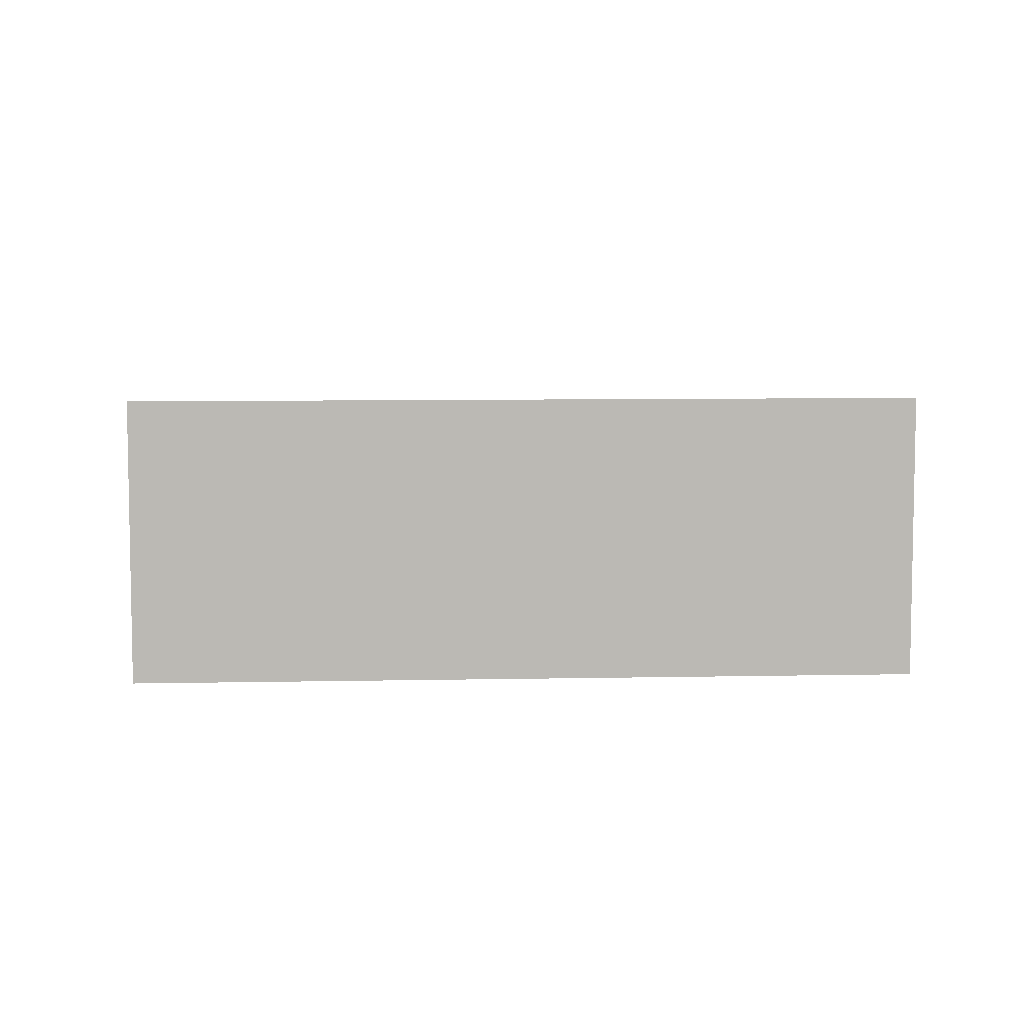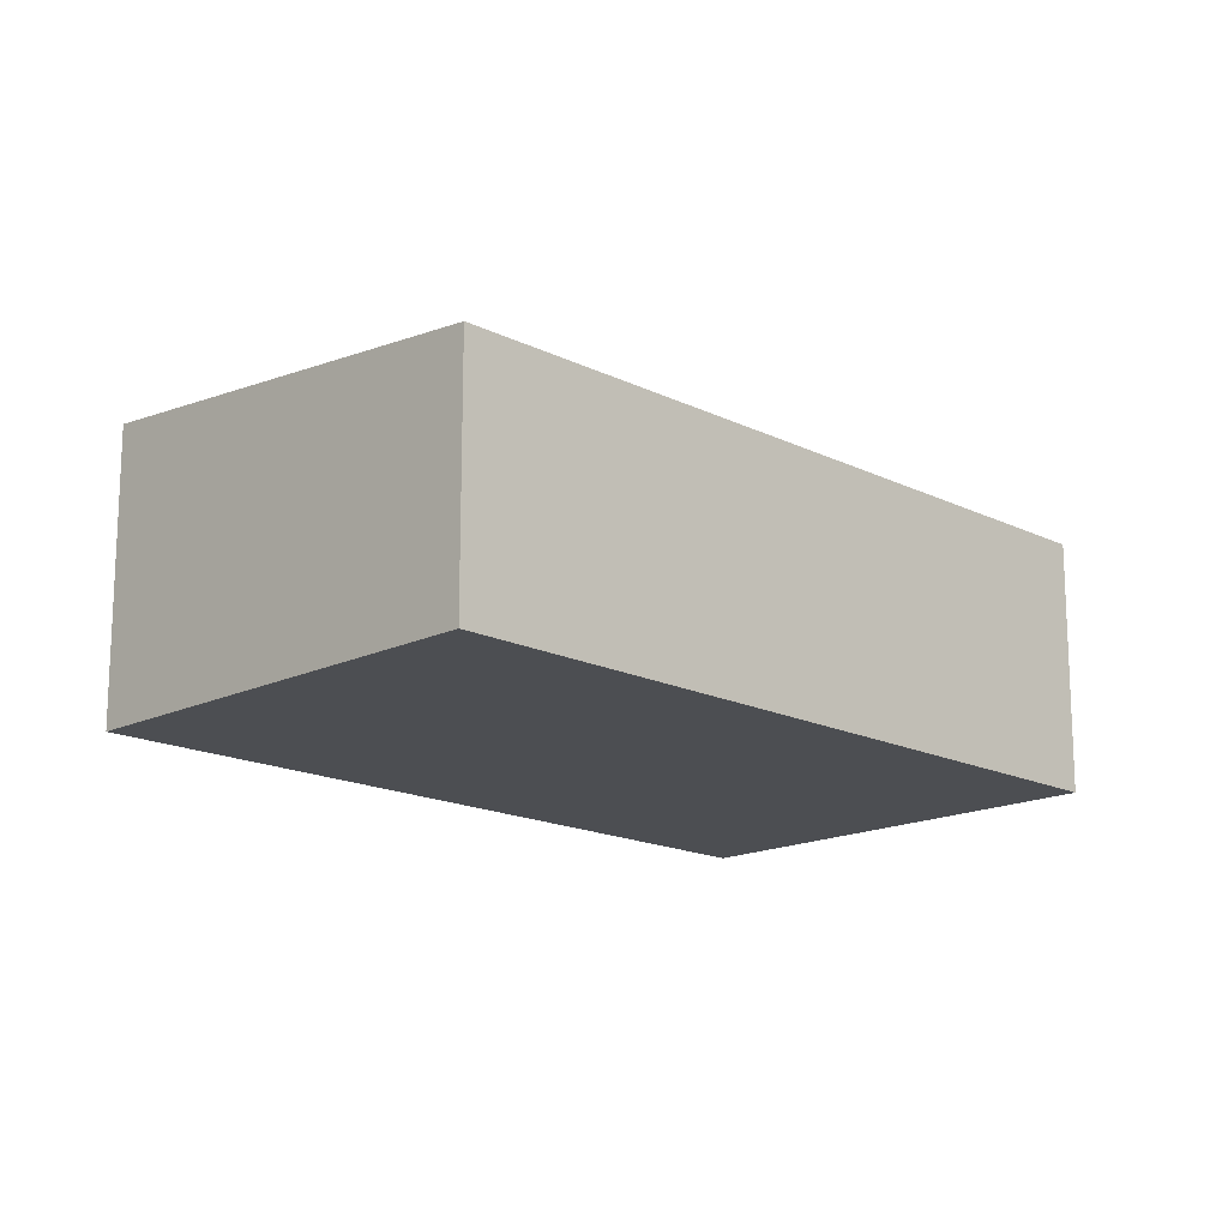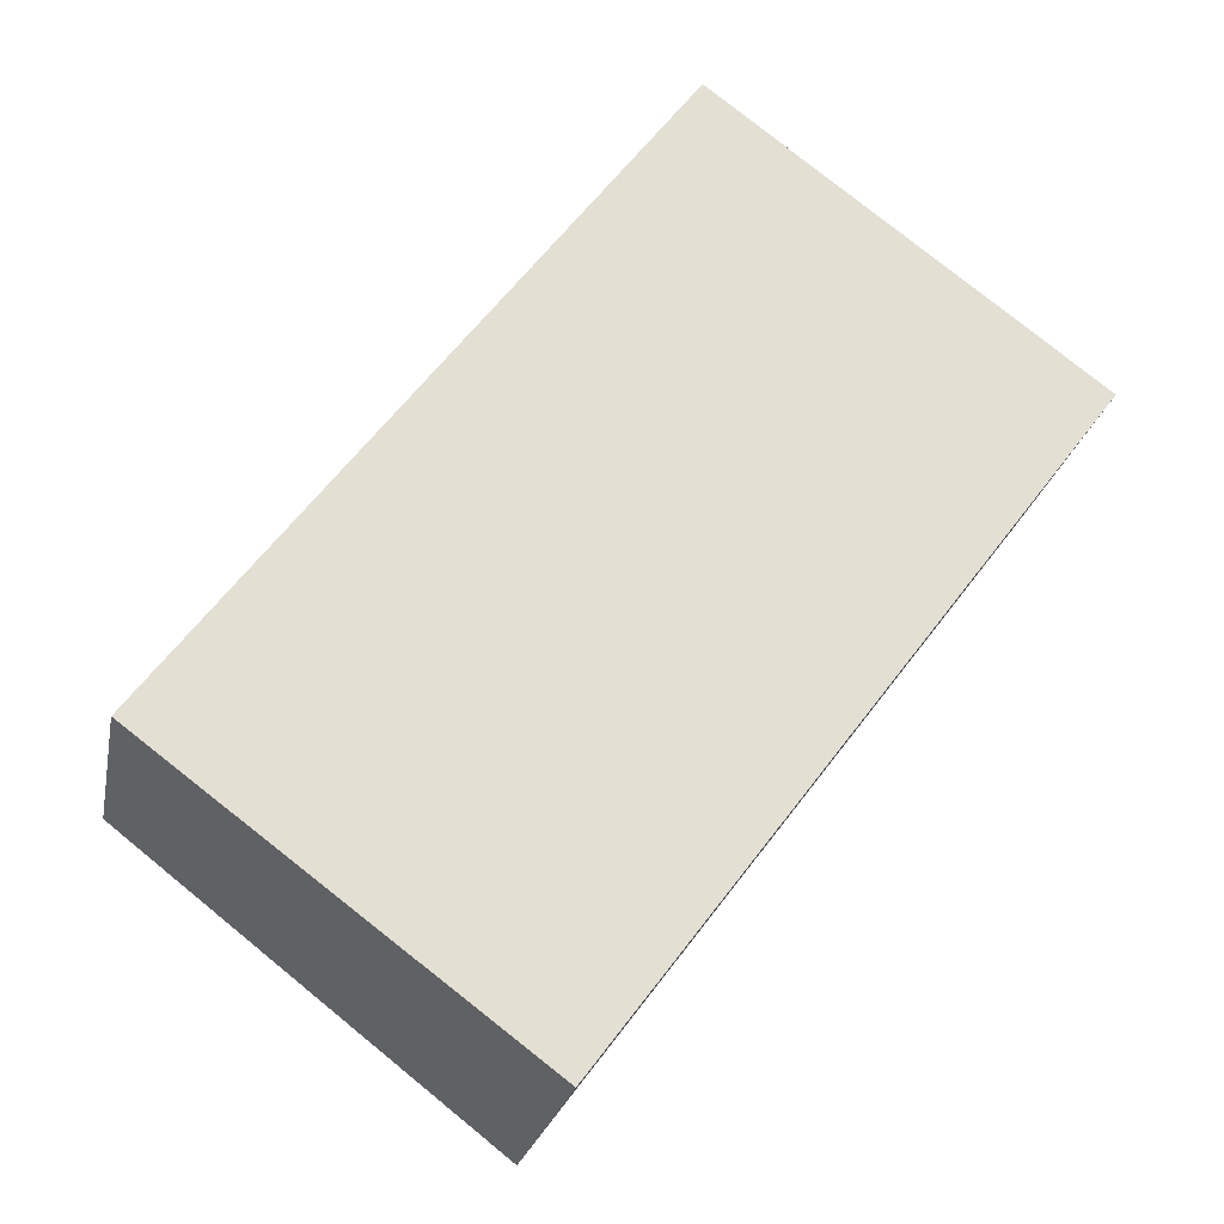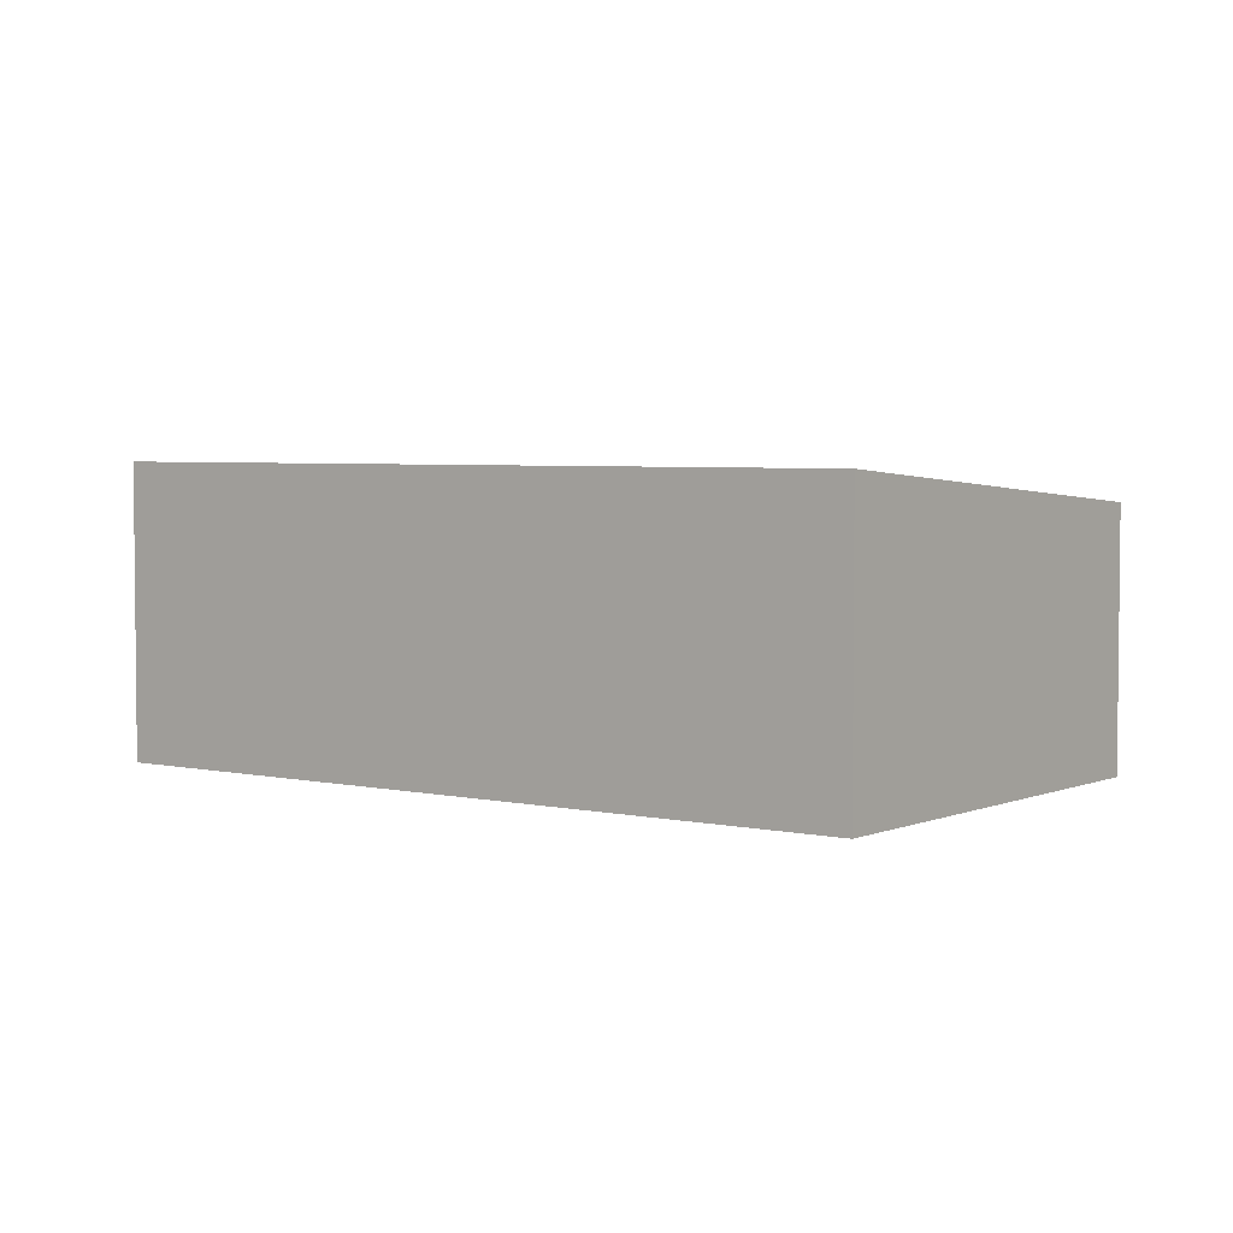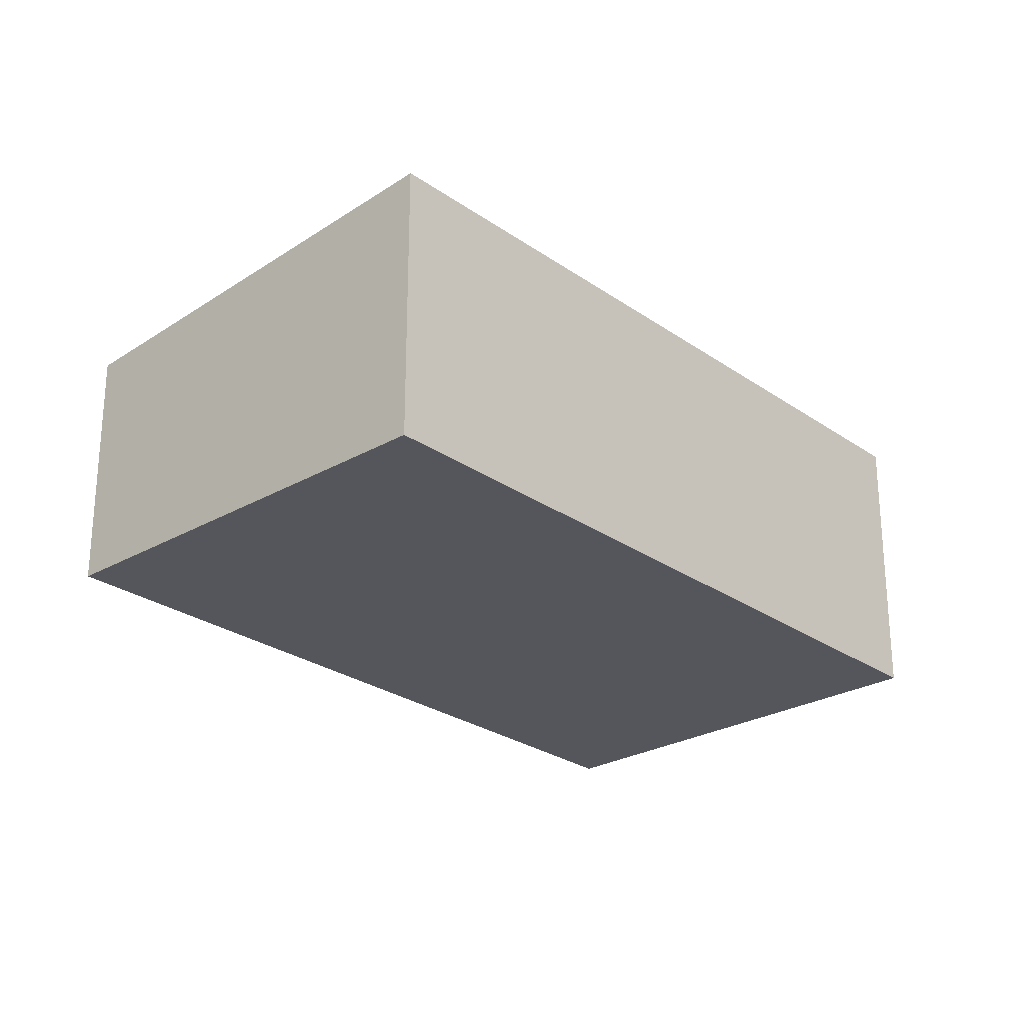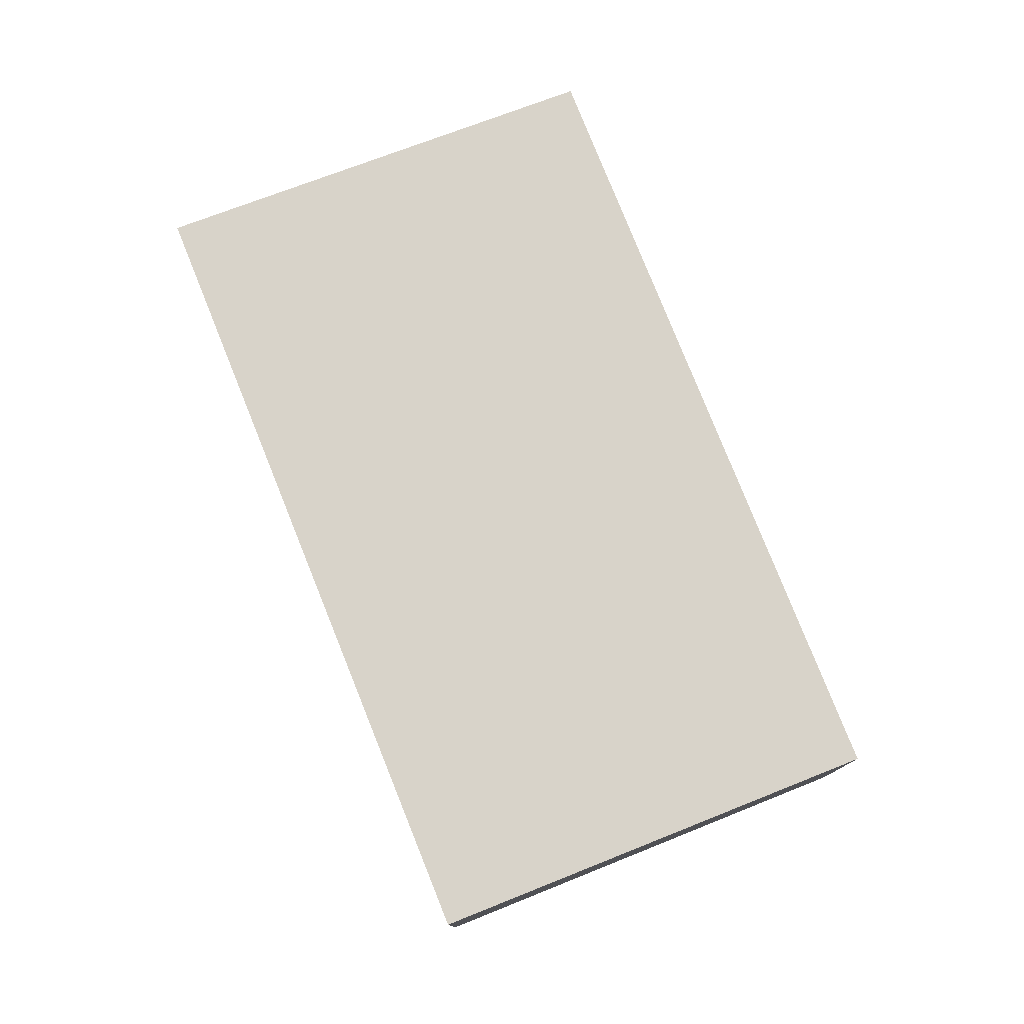
<metadata>
{"format":"obj","ext":"obj","renderer":"f3d","projection":"perspective","resolution":1024,"background":"white","views":[{"elev":7.2,"azim":123.4,"up":"+Y"},{"elev":-16.5,"azim":-98.4,"up":"+Y"},{"elev":-23.0,"azim":-10.8,"up":"+Z"},{"elev":4.0,"azim":163.5,"up":"+Y"},{"elev":-26.2,"azim":79.1,"up":"+Y"},{"elev":78.8,"azim":-165.0,"up":"+Y"}]}
</metadata>
<code>
v  5.903 4.596 -4.424
v  13.58 -3.561e-16 5.816
v  5.903 2.709e-16 -4.424
v  13.58 4.596 5.816
v  0 4.024 2.464e-16
v  7.673 4.024 10.24
v  0 0 0
v  7.673 -6.271e-16 10.24
g defaultobject
f 1 2 3
f 2 1 4
f 4 5 6
f 5 4 1
f 6 7 8
f 7 6 5
f 7 2 8
f 2 7 3
f 5 3 7
f 3 5 1
f 4 8 2
f 8 4 6

</code>
